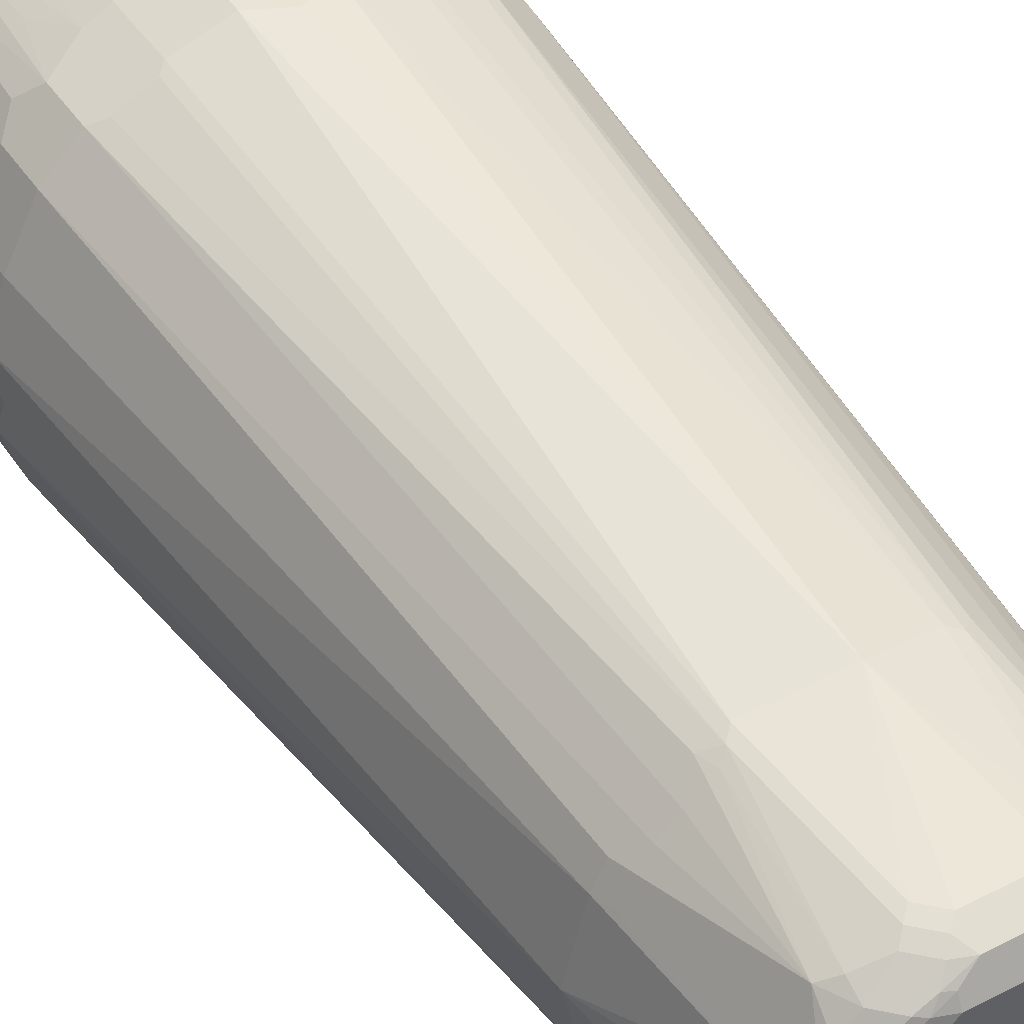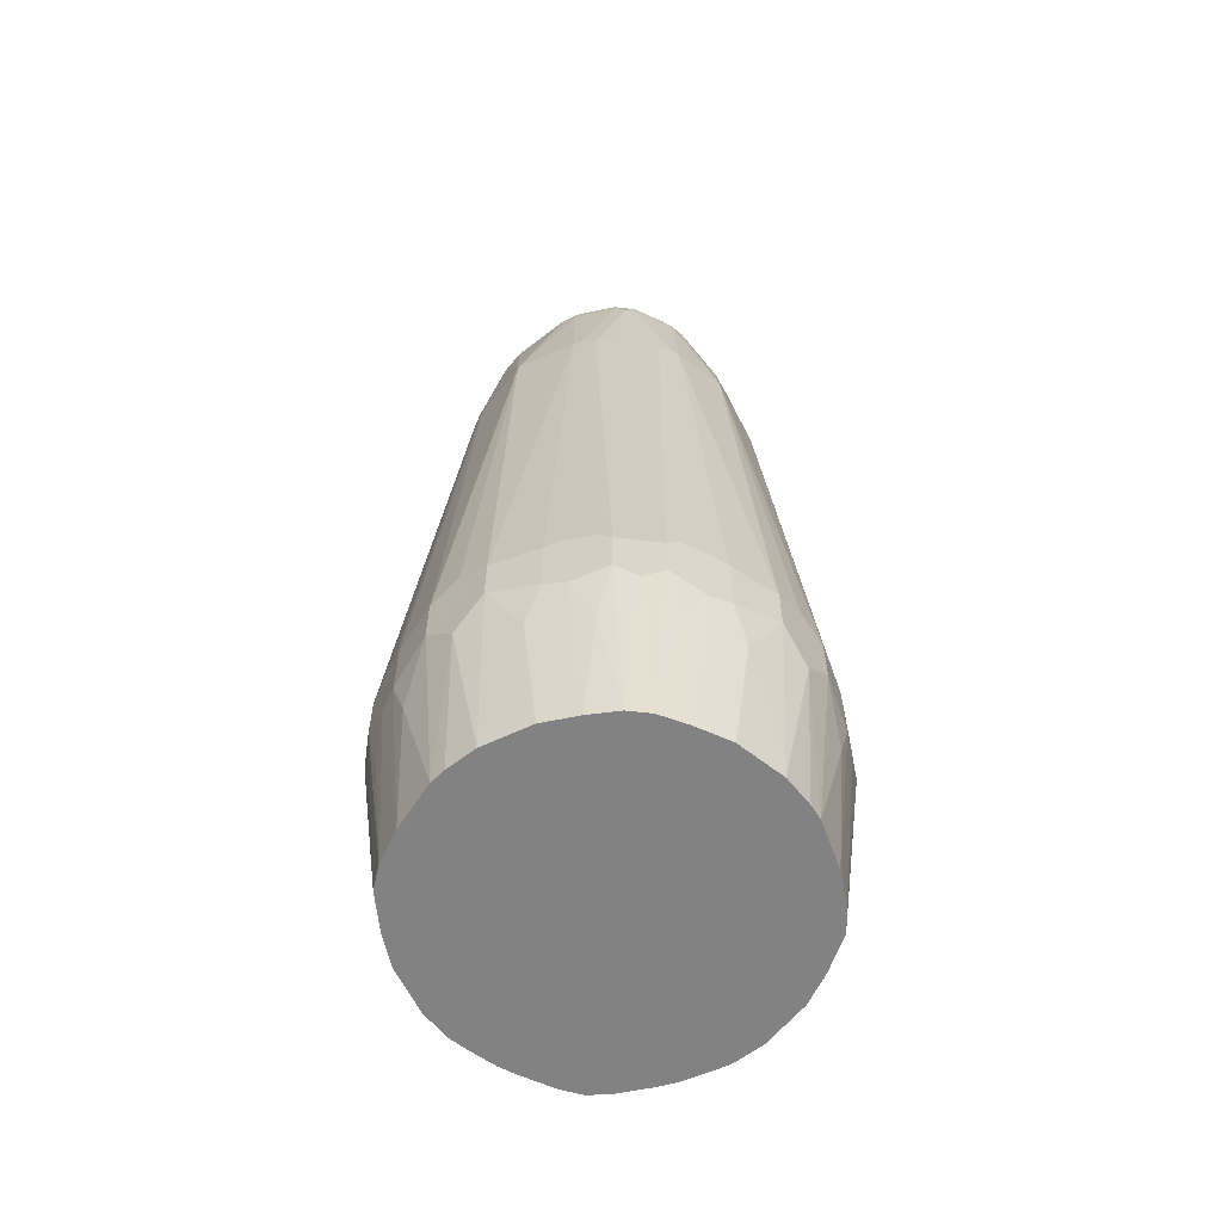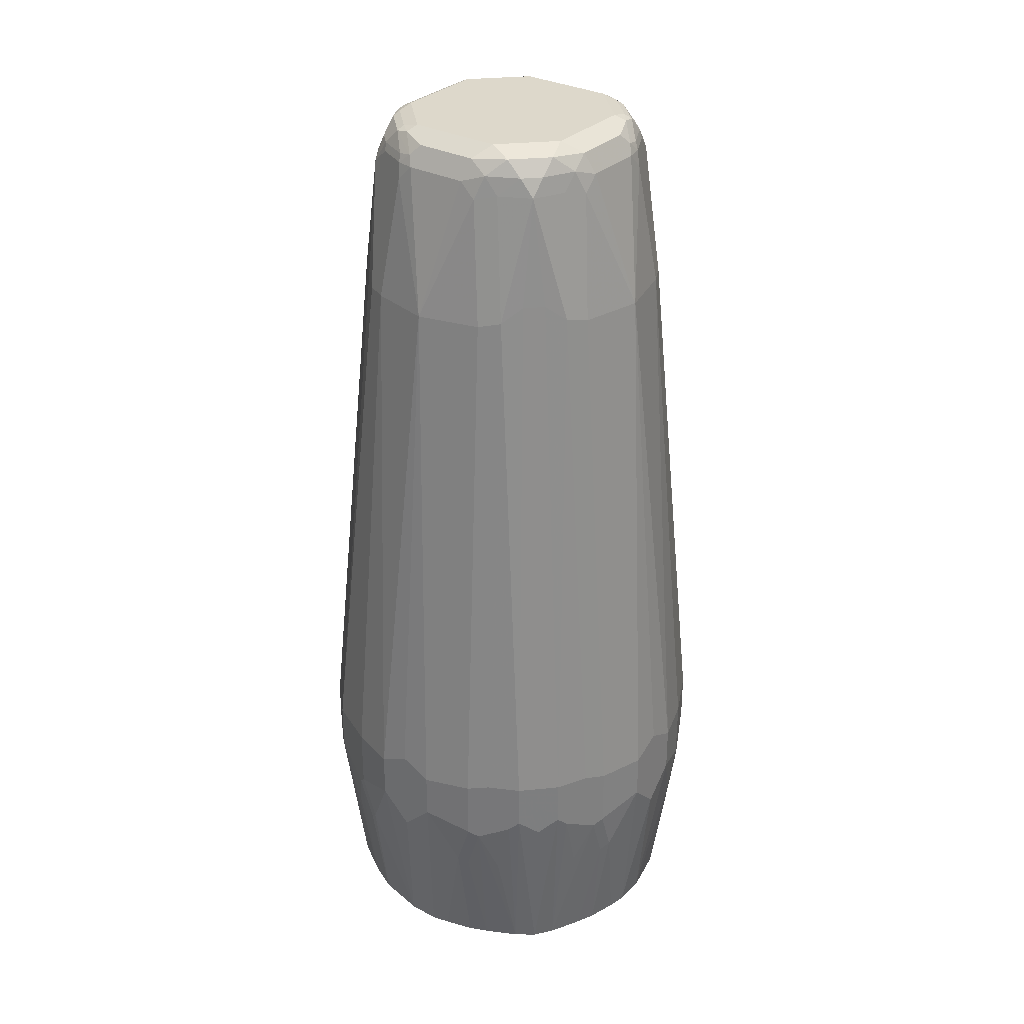
<metadata>
{"format":"obj","ext":"obj","renderer":"f3d","projection":"perspective","resolution":1024,"background":"white","views":[{"elev":43.6,"azim":148.8,"up":"+Z"},{"elev":-60.8,"azim":-51.5,"up":"+Y"},{"elev":31.1,"azim":126.7,"up":"+Y"}]}
</metadata>
<code>
v 0.137 0.4954 0
v 0.137 0.4849 0.02106
v 0.137 0.4849 -0.02106
v 0.1054 0.8536 0
v 0.1265 0.4849 0.05268
v 0.137 0.4532 0.02106
v 0.09485 0.8536 0.04214
v 0.137 0.4532 -0.02106
v 0.1265 0.4849 -0.05268
v 0.09485 0.8536 -0.04214
v 0.08431 0.938 -0.0316
v 0.08431 0.9485 -0.02106
v 0.08431 0.9485 0.02106
v 0.08431 0.938 0.0316
v 0.1089 0.4849 0.08782
v 0.1265 0.4427 0.05268
v 0.1265 0.4111 0.04214
v 0.1209 0.3274 0.009871
v 0.137 0.4321 0
v 0.09222 0.8642 0.04345
v 0.08782 0.8536 0.05619
v 0.1209 0.3274 -0.01119
v 0.1265 0.4111 -0.04214
v 0.1265 0.4427 -0.05268
v 0.1194 0.4884 -0.06674
v 0.08782 0.8572 -0.05619
v 0.07728 0.9415 -0.04565
v 0.07902 0.9538 -0.03688
v 0.07728 0.9626 -0.02457
v 0.08079 0.9556 0.02457
v 0.08168 0.9485 0.03291
v 0.06674 0.938 0.06674
v 0.08782 0.4849 0.1089
v 0.1089 0.4532 0.08782
v 0.07728 0.8642 0.06674
v 0.1194 0.4427 0.06674
v 0.1238 0.4374 0.05797
v 0.1238 0.4058 0.04742
v 0.1133 0.3274 0.04281
v 0.1182 0.3274 -0.02336
v 0.113 0.3274 -0.04281
v 0.123 0.4075 -0.04917
v 0.123 0.4392 -0.05971
v 0.1089 0.4884 -0.08782
v 0.07728 0.8677 -0.06674
v 0.06674 0.9415 -0.06674
v 0.06851 0.9538 -0.05797
v 0.06851 0.9644 -0.04742
v 0.06322 0.9696 -0.0316
v 0.07728 0.9626 0.01754
v 0.07025 0.9661 0.03511
v 0.06851 0.9644 0.04477
v 0.07902 0.9538 0.03425
v 0.06851 0.9538 0.05531
v 0.07114 0.9485 0.054
v 0.05797 0.9538 0.06585
v 0.05797 0.9432 0.07114
v 0.05268 0.8642 0.08825
v 0.05619 0.8536 0.08782
v 0.06674 0.8642 0.07728
v 0.07902 0.4901 0.1133
v 0.05797 0.4901 0.1238
v 0.05268 0.4849 0.1265
v 0.08782 0.4532 0.1089
v 0.04742 0.8589 0.09222
v 0.09836 0.4427 0.09836
v 0.08761 0.3274 0.08761
v 0.08803 0.3274 0.08704
v 0.1089 0.4111 0.07728
v 0.1133 0.4058 0.06851
v 0.1133 0.448 0.07902
v 0.1029 0.3274 0.06379
v 0.113 0.3274 0.04361
v 0.1077 0.3274 -0.05499
v 0.1124 0.4497 -0.08079
v 0.09715 0.3274 -0.07607
v 0.1124 0.4075 -0.07025
v 0.1089 0.4568 -0.08782
v 0.08782 0.4884 -0.1089
v 0.06674 0.8677 -0.07728
v 0.04565 0.9415 -0.07728
v 0.05797 0.9538 -0.06851
v 0.05619 0.8572 -0.08782
v 0.04742 0.9644 -0.06851
v 0.06148 0.9679 -0.0404
v 0.0316 0.9696 -0.06322
v 0.06322 0.9696 0.0316
v 0.06322 0.967 0.04345
v 0.04742 0.9644 0.06585
v 0.04214 0.9485 0.07771
v 0.03688 0.9432 0.08168
v 0.04214 0.8536 0.09485
v 0.02106 0.4849 0.137
v 0.05268 0.4427 0.1265
v 0.06674 0.4427 0.1194
v 0.07728 0.4111 0.1089
v 0.07443 0.3274 0.09796
v 0.0316 0.938 0.08431
v 0.1024 0.3274 0.0647
v 0.1093 0.4006 0.07376
v 0.1027 0.3274 0.06424
v 0.08838 0.3274 -0.08838
v 0.09836 0.4462 -0.09836
v 0.08782 0.4568 -0.1089
v 0.06674 0.4884 -0.1194
v 0.0316 0.938 -0.08431
v 0.03688 0.9538 -0.07902
v 0.04214 0.8536 -0.09485
v 0.02457 0.9626 -0.07728
v 0.0404 0.9679 -0.06148
v -0.0316 0.9696 -0.06322
v 0.0316 0.9696 0.06322
v 0.04214 0.967 0.06454
v 0.03688 0.9644 0.07114
v 0.0316 0.9591 0.07771
v 0.02634 0.9538 0.08168
v -0.005257 0.8589 0.1028
v 0 0.4954 0.137
v 0.02106 0.4532 0.137
v 0.04214 0.4111 0.1265
v 0.05268 0.3274 0.1091
v 0.05314 0.3274 0.1089
v 0.07376 0.3274 0.09831
v 0.02106 0.9485 0.08431
v 0.07607 0.3274 -0.09715
v 0.08079 0.4497 -0.1124
v 0.05268 0.4849 -0.1265
v 0.02106 0.9485 -0.08431
v 0 0.8536 -0.1054
v 0.02106 0.4849 -0.137
v -0.01754 0.9626 -0.07728
v -0.03511 0.9661 -0.07025
v -0.04345 0.967 -0.06322
v -0.06322 0.9696 -0.0316
v -0.0316 0.9696 0.06322
v -0.03688 0.967 0.06851
v 0.0316 0.9661 0.07025
v 0.02106 0.9626 0.07728
v -0.02106 0.9626 0.07728
v -0.02106 0.9485 0.08431
v -0.0316 0.938 0.08431
v -0.04214 0.8536 0.09485
v -0.02106 0.4849 0.137
v 0 0.4321 0.137
v 0.02106 0.3274 0.1196
v 0.05499 0.3274 -0.1077
v 0.05971 0.4392 -0.123
v 0.07025 0.4075 -0.1124
v 0.05268 0.4427 -0.1265
v -0.02106 0.9485 -0.08431
v -0.04214 0.8536 -0.09485
v -0.0316 0.938 -0.08431
v 0 0.4954 -0.137
v -0.02106 0.4849 -0.137
v 0.02106 0.4532 -0.137
v -0.02457 0.9556 -0.08079
v -0.04477 0.9644 -0.06851
v -0.06454 0.967 -0.04214
v -0.07025 0.9661 -0.0316
v -0.06851 0.967 0.03688
v -0.06322 0.9696 0.0316
v -0.04742 0.9617 0.06851
v -0.03688 0.9512 0.07902
v -0.0316 0.9498 0.08168
v -0.03863 0.9415 0.08079
v -0.04917 0.8572 0.09133
v -0.05268 0.4849 0.1265
v -0.02106 0.4532 0.137
v -0.01051 0.3274 0.1209
v 0.01051 0.3274 0.1209
v 0.04281 0.3274 -0.113
v 0.04917 0.4075 -0.123
v 0.04214 0.4111 -0.1265
v -0.03291 0.9485 -0.08168
v -0.05619 0.8536 -0.08782
v -0.04345 0.8642 -0.09222
v -0.05268 0.4849 -0.1265
v -0.06674 0.938 -0.06674
v -0.02106 0.4532 -0.137
v 0.01119 0.3274 -0.1209
v 0 0.4321 -0.137
v -0.03425 0.9538 -0.07902
v -0.05531 0.9538 -0.06851
v -0.06585 0.9644 -0.04742
v -0.07114 0.9644 -0.03688
v -0.07728 0.9626 -0.02106
v -0.07728 0.9626 0.02106
v -0.06851 0.9617 0.04742
v -0.05797 0.9512 0.06851
v -0.05971 0.9415 0.07025
v -0.06674 0.9345 0.06674
v -0.05619 0.8501 0.08782
v -0.08079 0.4884 0.1124
v -0.05971 0.4884 0.123
v -0.05268 0.4427 0.1265
v -0.04214 0.4111 0.1265
v -0.04214 0.3274 0.1138
v 0.02336 0.3274 -0.1182
v -0.054 0.9485 -0.07114
v -0.06674 0.8642 -0.07728
v -0.08782 0.4849 -0.1089
v -0.05268 0.4427 -0.1265
v -0.07114 0.9432 -0.05797
v -0.06585 0.9538 -0.05797
v -0.07728 0.8642 -0.06674
v -0.08782 0.8536 -0.05619
v -0.08825 0.8642 -0.05268
v -0.009871 0.3274 -0.1209
v -0.04214 0.4111 -0.1265
v -0.07771 0.9591 -0.0316
v -0.08168 0.9538 -0.02634
v -0.08431 0.9485 0.02106
v -0.08168 0.9498 0.0316
v -0.07902 0.9512 0.03688
v -0.06851 0.9512 0.05797
v -0.07025 0.9415 0.05971
v -0.09133 0.8572 0.04917
v -0.08782 0.8501 0.05619
v -0.07728 0.8607 0.06674
v -0.06674 0.8607 0.07728
v -0.08782 0.4813 0.1089
v -0.06674 0.4392 0.1194
v -0.04302 0.3274 0.1135
v -0.08782 0.4532 -0.1089
v -0.1089 0.4849 -0.08782
v -0.05797 0.4374 -0.1238
v -0.06674 0.4427 -0.1194
v -0.08168 0.9432 -0.03688
v -0.07771 0.9485 -0.04214
v -0.09222 0.8589 -0.04742
v -0.04281 0.3274 -0.1133
v -0.04742 0.4058 -0.1238
v -0.08431 0.9485 -0.02106
v -0.08431 0.938 -0.0316
v -0.1054 0.8536 0
v -0.08431 0.938 0.0316
v -0.08079 0.9415 0.03863
v -0.09485 0.8536 0.04214
v -0.123 0.4884 0.05971
v -0.1124 0.4884 0.08079
v -0.1089 0.4813 0.08782
v -0.08782 0.4497 0.1089
v -0.07728 0.4075 0.1089
v -0.06411 0.3274 0.103
v -0.07902 0.448 -0.1133
v -0.06851 0.4058 -0.1133
v -0.07728 0.4111 -0.1089
v -0.08704 0.3274 -0.08803
v -0.08761 0.3274 -0.08761
v -0.09836 0.4427 -0.09836
v -0.1089 0.4532 -0.08782
v -0.1265 0.4849 -0.05268
v -0.1238 0.4901 -0.05797
v -0.1133 0.4901 -0.07902
v -0.04361 0.3274 -0.113
v -0.06379 0.3274 -0.1029
v -0.09485 0.8536 -0.04214
v -0.137 0.4849 -0.02106
v -0.137 0.4954 0
v -0.137 0.4849 0.02106
v -0.1265 0.4849 0.05268
v -0.1089 0.4497 0.08782
v -0.09836 0.4392 0.09836
v -0.08178 0.3274 0.09233
v -0.07114 0.3274 0.09879
v -0.07376 0.4006 -0.1093
v -0.06424 0.3274 -0.1027
v -0.0647 0.3274 -0.1024
v -0.09796 0.3274 -0.07443
v -0.1089 0.4111 -0.07728
v -0.1194 0.4427 -0.06674
v -0.1265 0.4427 -0.05268
v -0.137 0.4532 -0.02106
v -0.137 0.4532 0.02106
v -0.1265 0.4427 0.05268
v -0.1194 0.4392 0.06674
v -0.1089 0.4075 0.07728
v -0.09233 0.3274 0.08178
v -0.09831 0.3274 -0.07376
v -0.1089 0.3274 -0.05314
v -0.1091 0.3274 -0.05268
v -0.1265 0.4111 -0.04214
v -0.1196 0.3274 -0.02106
v -0.137 0.4321 0
v -0.1209 0.3274 0.01051
v -0.1265 0.4111 0.04214
v -0.1135 0.3274 0.04302
v -0.103 0.3274 0.06411
v -0.09879 0.3274 0.07114
v -0.1209 0.3274 -0.01051
v -0.1138 0.3274 0.04214
f 1 2 6
f 162 215 189
f 162 189 163
f 163 189 165
f 163 165 164
f 165 190 166
f 165 189 190
f 162 188 215
f 166 190 191
f 166 192 221
f 166 221 193
f 166 193 194
f 167 194 193
f 167 193 221
f 167 221 242
f 166 191 192
f 167 242 222
f 160 187 188
f 159 186 160
f 152 199 174
f 152 176 178
f 154 179 202
f 154 202 177
f 155 173 180
f 155 180 181
f 160 186 187
f 156 174 182
f 157 182 183
f 157 183 204
f 157 204 184
f 158 184 185
f 158 185 159
f 159 185 186
f 156 182 157
f 152 178 199
f 167 222 195
f 168 196 169
f 178 207 203
f 179 181 208
f 179 208 209
f 179 209 202
f 180 208 181
f 184 204 229
f 178 206 207
f 184 229 210
f 185 210 186
f 186 210 211
f 186 211 187
f 187 211 212
f 187 212 213
f 187 213 214
f 184 210 185
f 168 195 196
f 178 205 206
f 178 183 199
f 169 196 197
f 171 198 173
f 171 173 172
f 173 198 180
f 174 199 183
f 174 183 182
f 178 200 205
f 175 200 178
f 175 201 200
f 177 202 227
f 177 227 224
f 177 224 201
f 178 203 204
f 178 204 183
f 175 178 176
f 151 201 175
f 151 177 201
f 151 154 177
f 127 149 155
f 127 155 130
f 128 129 150
f 129 151 152
f 129 152 150
f 129 130 153
f 126 148 147
f 129 153 154
f 130 155 181
f 130 181 179
f 130 179 154
f 130 154 153
f 131 156 132
f 132 156 157
f 129 154 151
f 132 157 133
f 125 148 126
f 125 146 147
f 114 138 115
f 114 137 138
f 115 138 116
f 116 138 139
f 116 139 140
f 116 140 124
f 125 147 148
f 117 124 140
f 117 141 142
f 117 142 143
f 117 143 118
f 119 144 145
f 119 145 120
f 120 145 121
f 117 140 141
f 133 157 184
f 133 184 158
f 134 158 159
f 143 167 195
f 143 195 168
f 144 168 169
f 144 169 170
f 144 170 145
f 146 171 172
f 142 167 143
f 146 172 147
f 147 173 149
f 149 173 155
f 150 174 156
f 150 152 174
f 151 175 176
f 151 176 152
f 147 172 173
f 142 194 167
f 142 166 194
f 141 166 142
f 134 159 160
f 134 160 161
f 135 161 160
f 135 160 136
f 136 160 188
f 136 188 162
f 136 162 139
f 136 139 138
f 136 138 137
f 139 162 163
f 139 163 164
f 139 164 140
f 140 164 141
f 141 164 165
f 141 165 166
f 187 214 188
f 113 137 114
f 188 214 215
f 189 191 190
f 242 263 264
f 242 264 243
f 243 264 265
f 243 265 244
f 246 266 247
f 246 256 267
f 239 241 240
f 246 267 266
f 247 268 248
f 249 269 251
f 249 251 250
f 251 269 270
f 251 270 271
f 252 258 257
f 247 266 268
f 252 272 273
f 239 262 241
f 239 275 276
f 228 230 234
f 230 257 234
f 230 254 253
f 230 253 252
f 231 255 232
f 233 234 235
f 239 276 262
f 234 257 235
f 235 257 258
f 235 258 259
f 235 259 260
f 235 260 238
f 238 260 261
f 239 261 275
f 235 238 236
f 226 246 245
f 252 273 258
f 258 284 274
f 274 284 285
f 274 285 286
f 274 286 275
f 275 286 287
f 275 287 276
f 276 287 288
f 273 283 284
f 276 288 277
f 277 289 278
f 281 283 282
f 283 290 284
f 284 290 285
f 285 291 286
f 286 291 287
f 277 288 289
f 258 273 284
f 273 282 283
f 272 281 282
f 258 274 260
f 258 260 259
f 260 274 275
f 260 275 261
f 262 276 277
f 262 277 278
f 272 282 273
f 262 278 263
f 266 267 268
f 269 279 271
f 269 271 270
f 271 279 280
f 271 280 272
f 272 280 281
f 263 278 264
f 226 256 246
f 226 255 256
f 226 232 255
f 203 228 229
f 203 229 204
f 203 207 230
f 203 230 228
f 205 225 206
f 206 230 207
f 202 226 227
f 206 225 230
f 209 231 232
f 210 229 228
f 210 228 211
f 211 233 212
f 211 228 234
f 211 234 233
f 208 231 209
f 212 233 235
f 202 232 226
f 201 251 225
f 191 215 216
f 191 216 217
f 191 217 218
f 191 218 219
f 191 219 220
f 191 220 192
f 202 209 232
f 192 220 221
f 195 223 196
f 196 223 197
f 200 201 225
f 200 225 205
f 201 224 250
f 201 250 251
f 195 222 223
f 212 235 236
f 212 236 213
f 213 236 237
f 222 244 223
f 224 227 226
f 224 226 245
f 224 245 246
f 224 246 247
f 224 247 248
f 222 243 244
f 224 248 249
f 225 251 271
f 225 271 272
f 225 272 252
f 225 252 253
f 225 253 254
f 225 254 230
f 224 249 250
f 222 242 243
f 221 263 242
f 221 262 263
f 213 237 214
f 214 237 215
f 215 237 216
f 216 237 217
f 217 237 236
f 217 236 238
f 217 238 261
f 217 261 239
f 217 239 240
f 217 240 241
f 217 241 218
f 218 241 219
f 219 241 221
f 219 221 220
f 221 241 262
f 189 215 191
f 112 137 113
f 230 252 257
f 112 135 136
f 18 279 269
f 18 269 249
f 18 249 248
f 18 248 268
f 18 268 267
f 18 267 256
f 18 280 279
f 18 256 255
f 18 231 208
f 18 208 180
f 18 180 198
f 18 198 171
f 18 171 146
f 18 146 125
f 18 255 231
f 18 125 102
f 18 281 280
f 18 290 283
f 18 145 170
f 18 170 169
f 18 169 197
f 18 197 223
f 18 223 244
f 18 244 265
f 18 283 281
f 18 265 264
f 18 278 289
f 18 289 288
f 18 288 287
f 18 287 291
f 18 291 285
f 18 285 290
f 18 264 278
f 18 121 145
f 18 102 76
f 18 74 41
f 29 48 49
f 29 49 87
f 29 87 51
f 29 51 50
f 30 50 51
f 30 51 52
f 28 48 29
f 30 52 53
f 31 53 54
f 31 54 55
f 32 55 54
f 32 54 56
f 32 56 57
f 32 57 58
f 30 53 31
f 18 76 74
f 28 47 48
f 27 46 47
f 18 41 40
f 18 40 22
f 18 22 19
f 20 32 21
f 21 32 35
f 22 40 23
f 27 47 28
f 23 40 41
f 23 42 43
f 23 43 24
f 25 44 26
f 26 45 46
f 26 46 27
f 26 44 45
f 23 41 42
f 18 122 121
f 18 123 122
f 18 97 123
f 4 14 7
f 5 15 34
f 5 34 36
f 5 36 16
f 5 7 21
f 5 21 15
f 4 13 14
f 6 16 17
f 6 18 19
f 7 14 20
f 7 20 21
f 8 19 22
f 8 22 23
f 8 23 24
f 6 17 18
f 9 24 43
f 4 12 13
f 4 10 11
f 112 136 137
f 1 6 19
f 1 19 8
f 1 8 3
f 1 3 4
f 1 4 2
f 4 11 12
f 2 5 16
f 2 4 7
f 2 7 5
f 3 8 24
f 3 24 9
f 3 9 10
f 3 10 4
f 2 16 6
f 9 75 78
f 9 78 44
f 9 44 25
f 15 35 60
f 15 60 33
f 16 36 37
f 16 37 38
f 16 38 17
f 17 38 39
f 15 21 35
f 17 39 18
f 18 73 72
f 18 72 101
f 18 101 99
f 18 99 68
f 18 68 67
f 18 67 97
f 18 39 73
f 15 66 34
f 15 64 66
f 15 33 64
f 9 25 26
f 9 26 10
f 10 26 11
f 11 27 28
f 11 28 12
f 11 26 27
f 12 28 29
f 12 29 50
f 12 50 30
f 12 30 13
f 13 30 31
f 13 31 14
f 14 31 55
f 14 55 32
f 14 32 20
f 32 58 59
f 32 59 60
f 9 43 75
f 33 61 62
f 81 107 82
f 82 107 84
f 83 108 106
f 83 105 127
f 83 127 108
f 84 107 109
f 81 106 107
f 84 109 86
f 86 109 131
f 86 131 132
f 86 132 111
f 87 112 113
f 87 113 88
f 89 114 115
f 84 86 110
f 89 113 114
f 81 83 106
f 79 105 83
f 68 99 69
f 69 99 100
f 69 100 70
f 70 100 101
f 70 101 72
f 75 77 76
f 79 83 80
f 75 76 78
f 78 102 103
f 79 104 126
f 79 126 147
f 79 147 149
f 79 149 127
f 79 127 105
f 76 102 78
f 65 98 92
f 90 115 116
f 91 116 98
f 104 125 126
f 106 128 107
f 106 108 129
f 106 129 128
f 107 128 109
f 108 127 130
f 102 104 103
f 108 130 129
f 109 150 156
f 109 156 131
f 111 132 133
f 111 133 158
f 32 60 35
f 111 158 134
f 109 128 150
f 90 116 91
f 102 125 104
f 98 124 117
f 92 98 117
f 92 117 93
f 93 118 143
f 93 143 168
f 93 168 144
f 93 144 119
f 99 101 100
f 93 117 118
f 94 121 122
f 94 122 95
f 94 119 120
f 95 122 123
f 95 123 97
f 95 97 96
f 94 120 121
f 65 91 98
f 98 116 124
f 64 97 67
f 41 74 42
f 42 74 43
f 43 74 76
f 43 76 77
f 43 77 75
f 44 78 103
f 38 73 39
f 44 103 104
f 44 79 80
f 44 80 45
f 45 80 46
f 46 81 82
f 46 82 47
f 46 80 83
f 44 104 79
f 37 73 38
f 37 72 73
f 37 70 72
f 33 63 94
f 33 62 63
f 64 67 66
f 33 94 95
f 33 95 64
f 33 60 59
f 33 59 65
f 33 65 61
f 34 66 67
f 34 67 68
f 34 68 69
f 34 70 71
f 34 71 37
f 34 37 36
f 37 71 70
f 46 83 81
f 47 82 84
f 34 69 70
f 48 84 110
f 56 90 57
f 56 89 115
f 56 115 90
f 57 90 91
f 57 91 65
f 57 65 58
f 58 65 59
f 61 65 62
f 64 95 96
f 63 65 92
f 63 92 93
f 63 93 119
f 64 96 97
f 47 84 48
f 63 119 94
f 52 113 89
f 52 88 113
f 62 65 63
f 52 54 53
f 48 85 49
f 49 85 110
f 49 110 86
f 48 110 85
f 49 86 111
f 49 111 134
f 49 161 135
f 49 134 161
f 49 112 87
f 51 87 88
f 51 88 52
f 52 89 56
f 52 56 54
f 49 135 112

</code>
